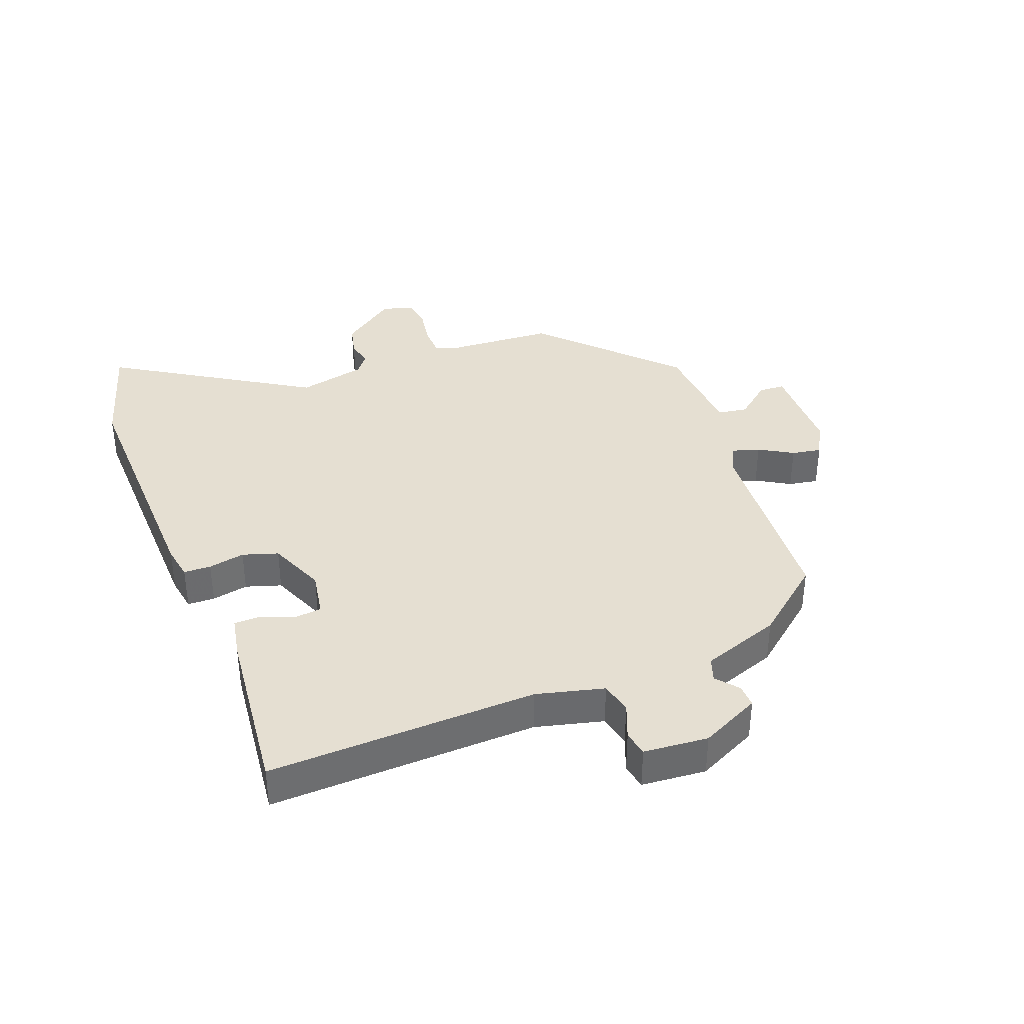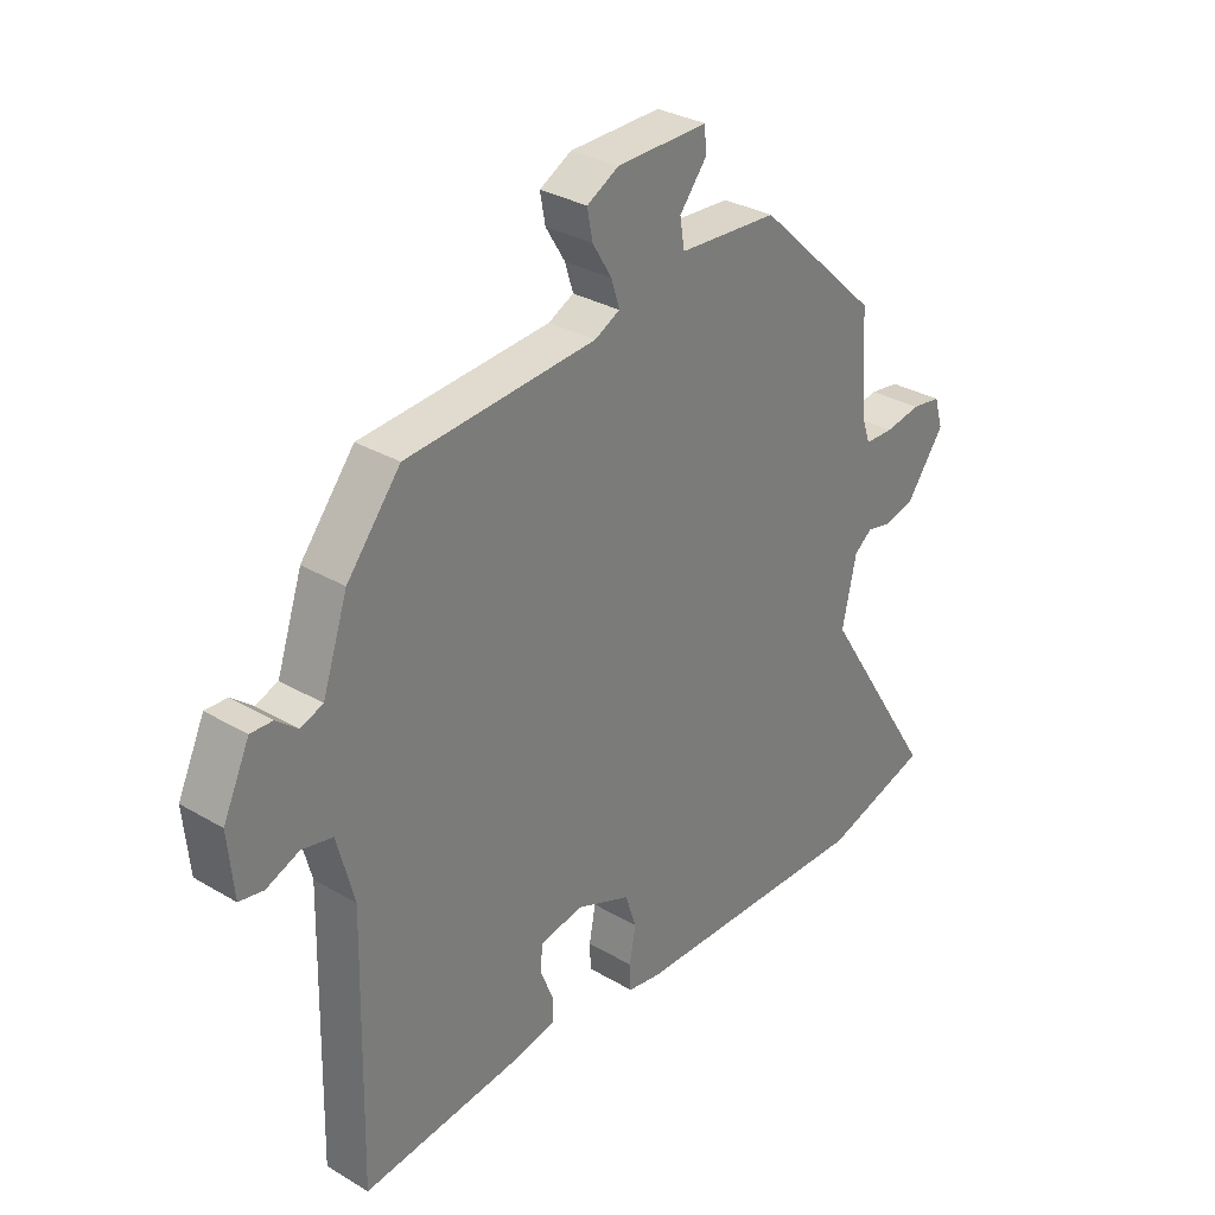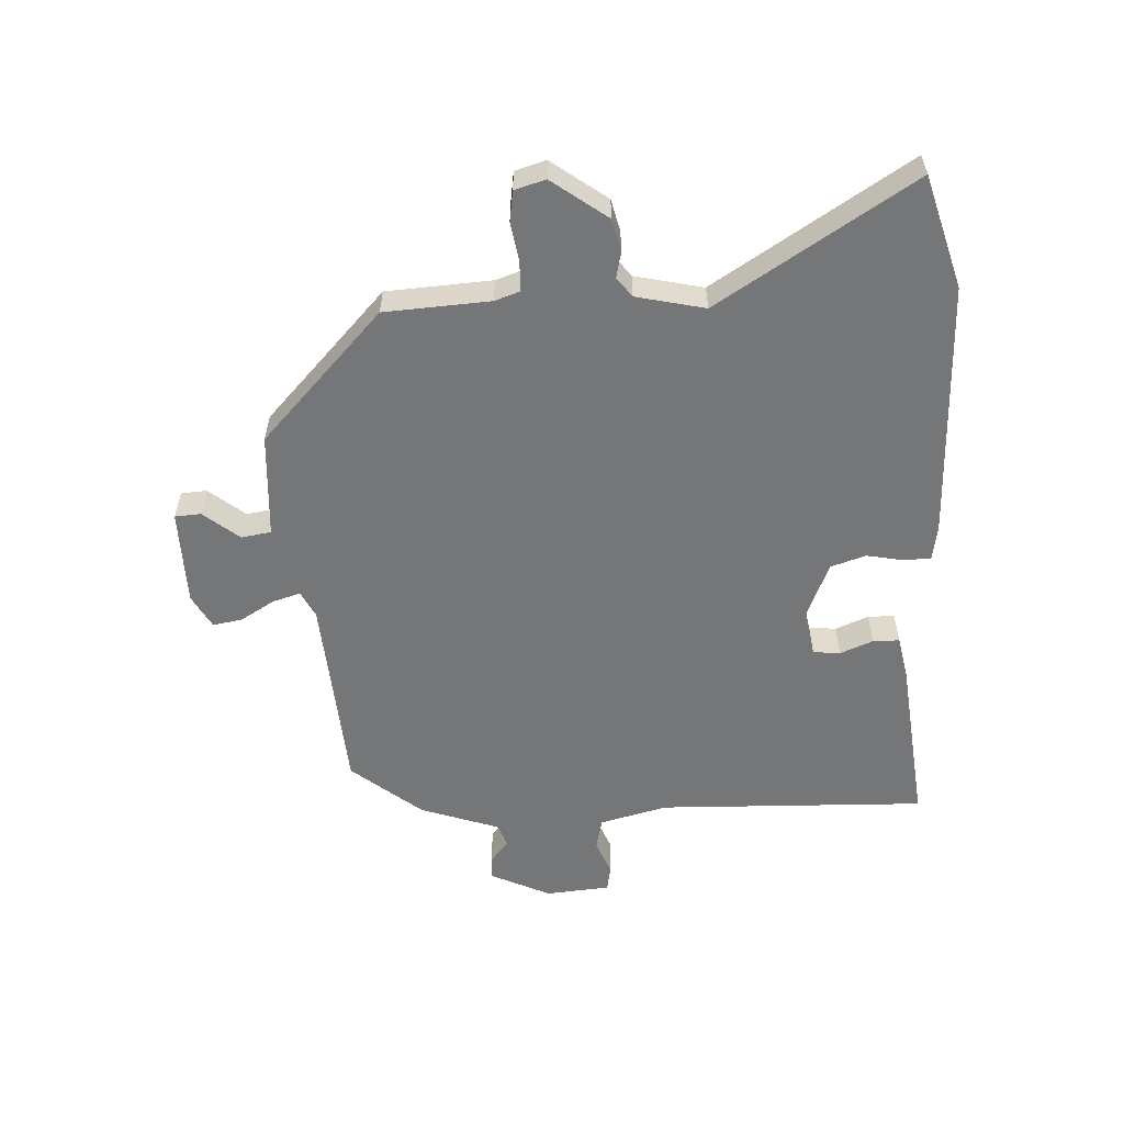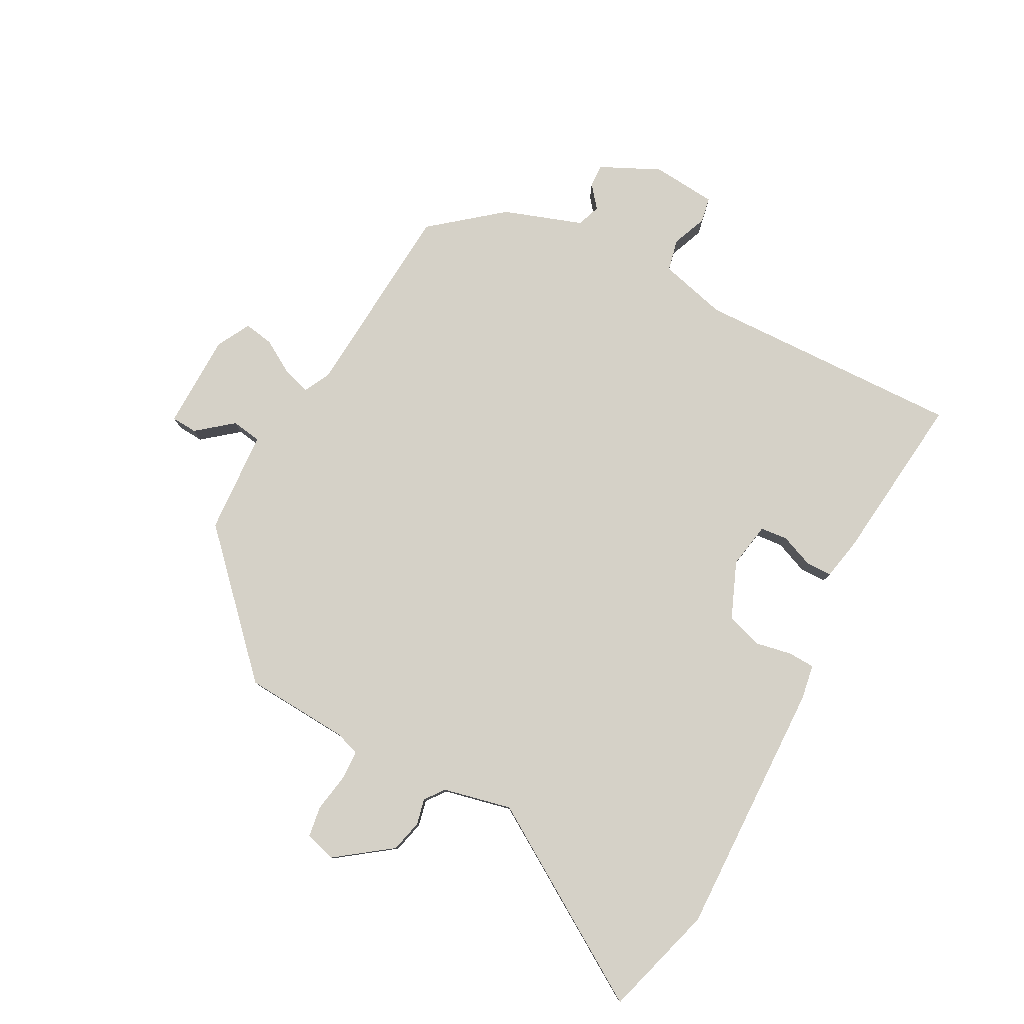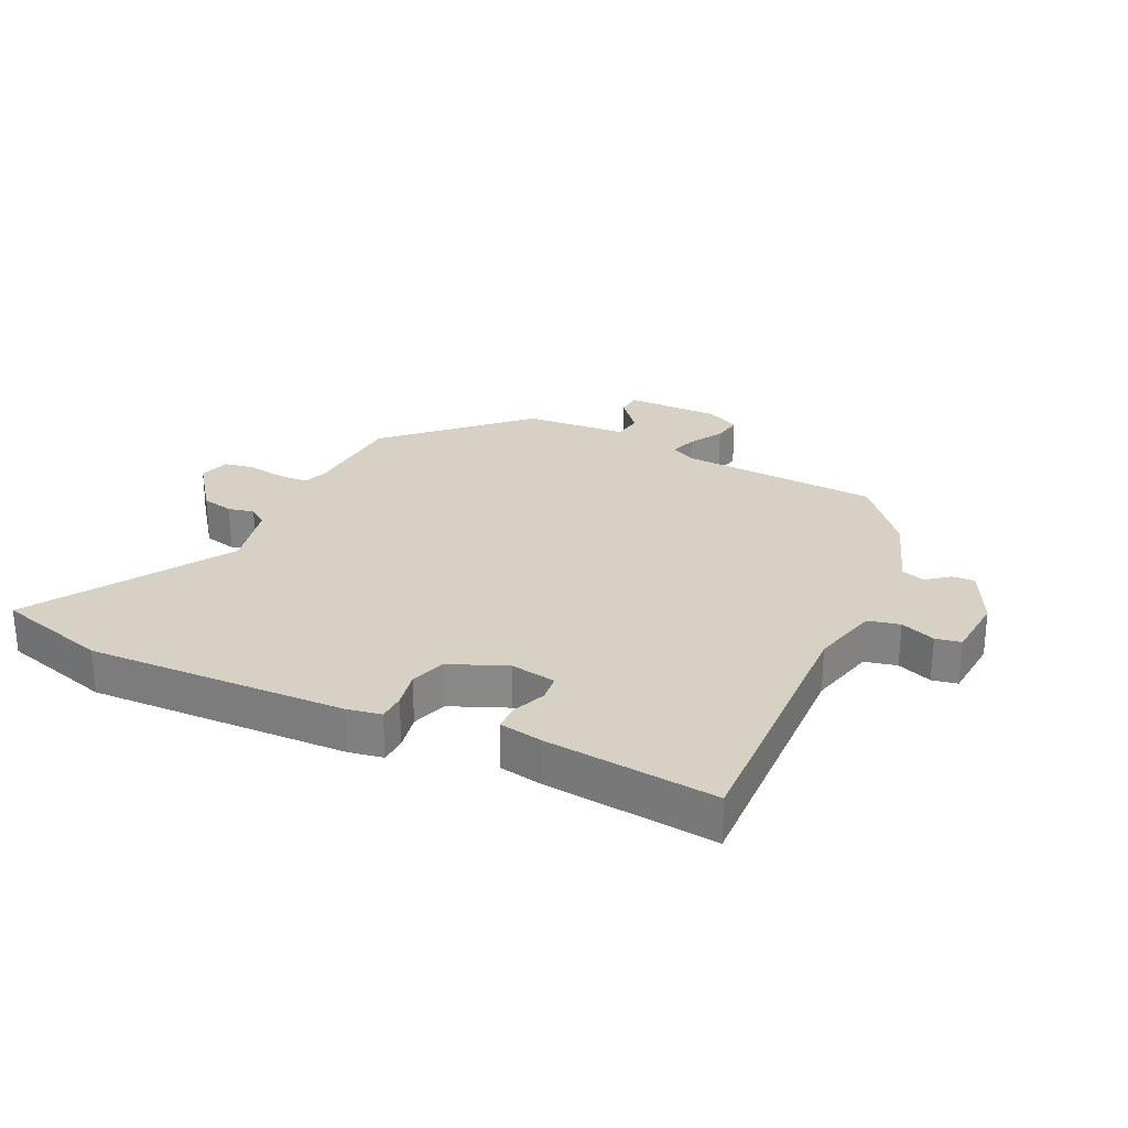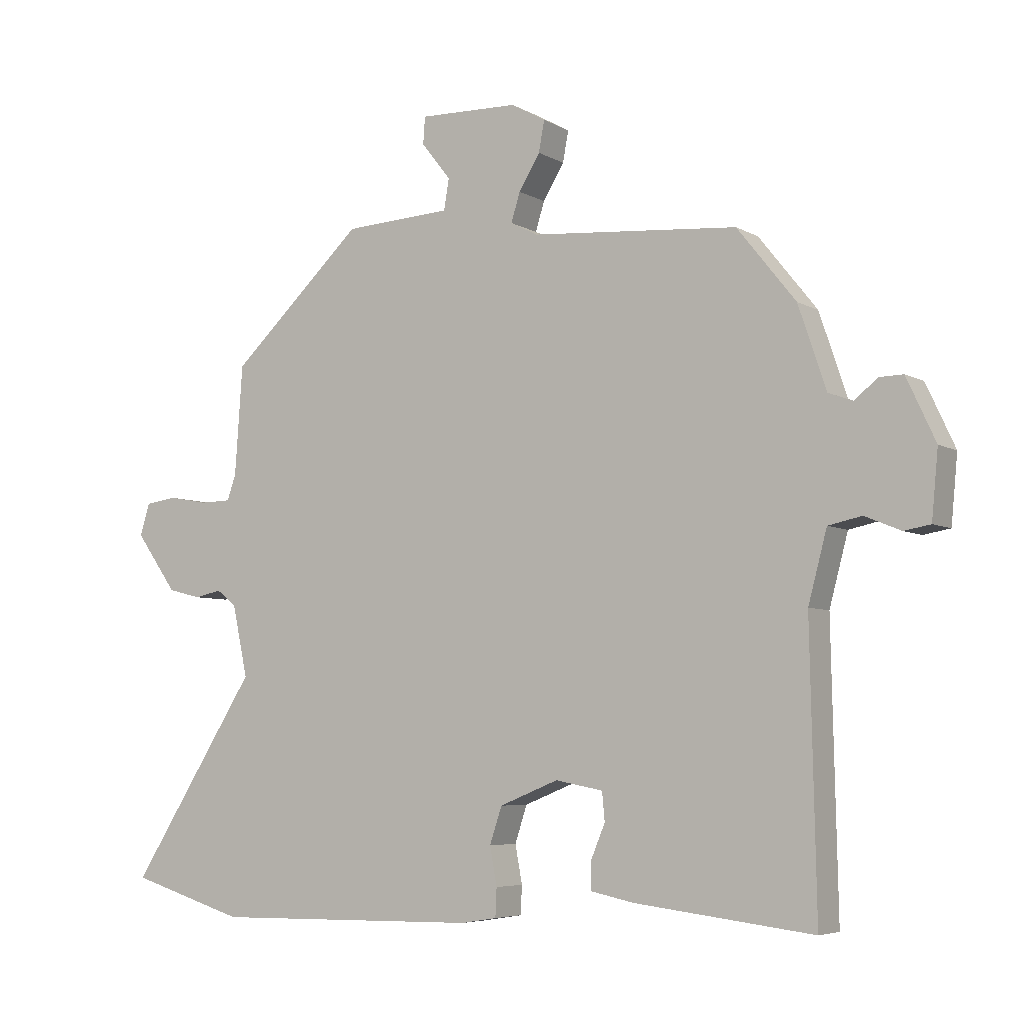
<metadata>
{"format":"obj","ext":"obj","renderer":"f3d","projection":"perspective","resolution":1024,"background":"white","views":[{"elev":37.4,"azim":-111.7,"up":"+Y"},{"elev":31.1,"azim":-49.9,"up":"+Z"},{"elev":-56.8,"azim":92.3,"up":"+Y"},{"elev":79.5,"azim":117.5,"up":"+Y"},{"elev":26.7,"azim":-155.5,"up":"+Y"},{"elev":-5.6,"azim":-148.5,"up":"+Z"}]}
</metadata>
<code>
v -0.389 0.07 0.47
v -0.067 0.07 0.496
v -0.024 0.07 0.518
v -0.038 0.07 0.563
v -0.071 0.07 0.617
v -0.08 0.07 0.665
v -0.026 0.07 0.695
v 0.129 0.07 0.699
v 0.132 0.07 0.657
v 0.086 0.07 0.599
v 0.094 0.07 0.551
v 0.262 0.07 0.542
v 0.471 0.07 0.347
v 0.483 0.07 0.177
v 0.497 0.07 0.137
v 0.546 0.07 0.136
v 0.607 0.07 0.147
v 0.657 0.07 0.14
v 0.672 0.07 0.09
v 0.607 0.07 0
v 0.555 0.07 -0.013
v 0.513 0.07 -0.004
v 0.482 0.07 -0.028
v 0.458 0.07 -0.139
v 0.658 0.07 -0.452
v 0.477 0.07 -0.507
v 0.059 0.07 -0.5
v 0.003 0.07 -0.491
v 0.001 0.07 -0.447
v 0.012 0.07 -0.388
v -0.007 0.07 -0.331
v -0.099 0.07 -0.294
v -0.173 0.07 -0.308
v -0.177 0.07 -0.352
v -0.155 0.07 -0.405
v -0.155 0.07 -0.448
v -0.223 0.07 -0.462
v -0.5 0.07 -0.495
v -0.491 0.07 -0.061
v -0.52 0.07 0.048
v -0.572 0.07 0.059
v -0.628 0.07 0.036
v -0.669 0.07 0.043
v -0.679 0.07 0.147
v -0.634 0.07 0.244
v -0.597 0.07 0.243
v -0.561 0.07 0.214
v -0.523 0.07 0.228
v -0.48 0.07 0.356
v -0.389 0 0.47
v -0.067 0 0.496
v -0.024 0 0.518
v -0.038 0 0.563
v -0.071 0 0.617
v -0.08 0 0.665
v -0.026 0 0.695
v 0.129 0 0.699
v 0.132 0 0.657
v 0.086 0 0.599
v 0.094 0 0.551
v 0.262 0 0.542
v 0.471 0 0.347
v 0.483 0 0.177
v 0.497 0 0.137
v 0.546 0 0.136
v 0.607 0 0.147
v 0.657 0 0.14
v 0.672 0 0.09
v 0.607 0 0
v 0.555 0 -0.013
v 0.513 0 -0.004
v 0.482 0 -0.028
v 0.458 0 -0.139
v 0.658 0 -0.452
v 0.477 0 -0.507
v 0.059 0 -0.5
v 0.003 0 -0.491
v 0.001 0 -0.447
v 0.012 0 -0.388
v -0.007 0 -0.331
v -0.099 0 -0.294
v -0.173 0 -0.308
v -0.177 0 -0.352
v -0.155 0 -0.405
v -0.155 0 -0.448
v -0.223 0 -0.462
v -0.5 0 -0.495
v -0.491 0 -0.061
v -0.52 0 0.048
v -0.572 0 0.059
v -0.628 0 0.036
v -0.669 0 0.043
v -0.679 0 0.147
v -0.634 0 0.244
v -0.597 0 0.243
v -0.561 0 0.214
v -0.523 0 0.228
v -0.48 0 0.356
f 48 49 1 2
f 45 46 47
f 44 45 47
f 43 44 47
f 42 43 47
f 41 42 47
f 40 41 47 48
f 48 2 3
f 40 48 3
f 39 40 3
f 37 38 39
f 36 37 39
f 35 36 39
f 34 35 39
f 33 34 39
f 32 33 39 3
f 28 29 30
f 27 28 30
f 26 27 30
f 25 26 30
f 24 25 30
f 23 24 30 31
f 31 32 3
f 23 31 3
f 22 23 3
f 20 21 22
f 19 20 22
f 18 19 22
f 17 18 22
f 16 17 22
f 11 12 13 14
f 11 14 15
f 8 9 10
f 7 8 10
f 6 7 10
f 5 6 10
f 4 5 10
f 4 10 11
f 3 4 11 15
f 15 16 22
f 3 15 22
f 51 50 98 97
f 96 95 94
f 96 94 93
f 96 93 92
f 96 92 91
f 96 91 90
f 97 96 90 89
f 52 51 97
f 52 97 89
f 52 89 88
f 88 87 86
f 88 86 85
f 88 85 84
f 88 84 83
f 88 83 82
f 52 88 82 81
f 79 78 77
f 79 77 76
f 79 76 75
f 79 75 74
f 79 74 73
f 80 79 73 72
f 52 81 80
f 52 80 72
f 52 72 71
f 71 70 69
f 71 69 68
f 71 68 67
f 71 67 66
f 71 66 65
f 63 62 61 60
f 64 63 60
f 59 58 57
f 59 57 56
f 59 56 55
f 59 55 54
f 59 54 53
f 60 59 53
f 64 60 53 52
f 71 65 64
f 71 64 52
f 1 50 51 2
f 2 51 52 3
f 3 52 53 4
f 4 53 54 5
f 5 54 55 6
f 6 55 56 7
f 7 56 57 8
f 8 57 58 9
f 9 58 59 10
f 10 59 60 11
f 11 60 61 12
f 12 61 62 13
f 13 62 63 14
f 14 63 64 15
f 15 64 65 16
f 16 65 66 17
f 17 66 67 18
f 18 67 68 19
f 19 68 69 20
f 20 69 70 21
f 21 70 71 22
f 22 71 72 23
f 23 72 73 24
f 24 73 74 25
f 25 74 75 26
f 26 75 76 27
f 27 76 77 28
f 28 77 78 29
f 29 78 79 30
f 30 79 80 31
f 31 80 81 32
f 32 81 82 33
f 33 82 83 34
f 34 83 84 35
f 35 84 85 36
f 36 85 86 37
f 37 86 87 38
f 38 87 88 39
f 39 88 89 40
f 40 89 90 41
f 41 90 91 42
f 42 91 92 43
f 43 92 93 44
f 44 93 94 45
f 45 94 95 46
f 46 95 96 47
f 47 96 97 48
f 48 97 98 49
f 49 98 50 1

</code>
